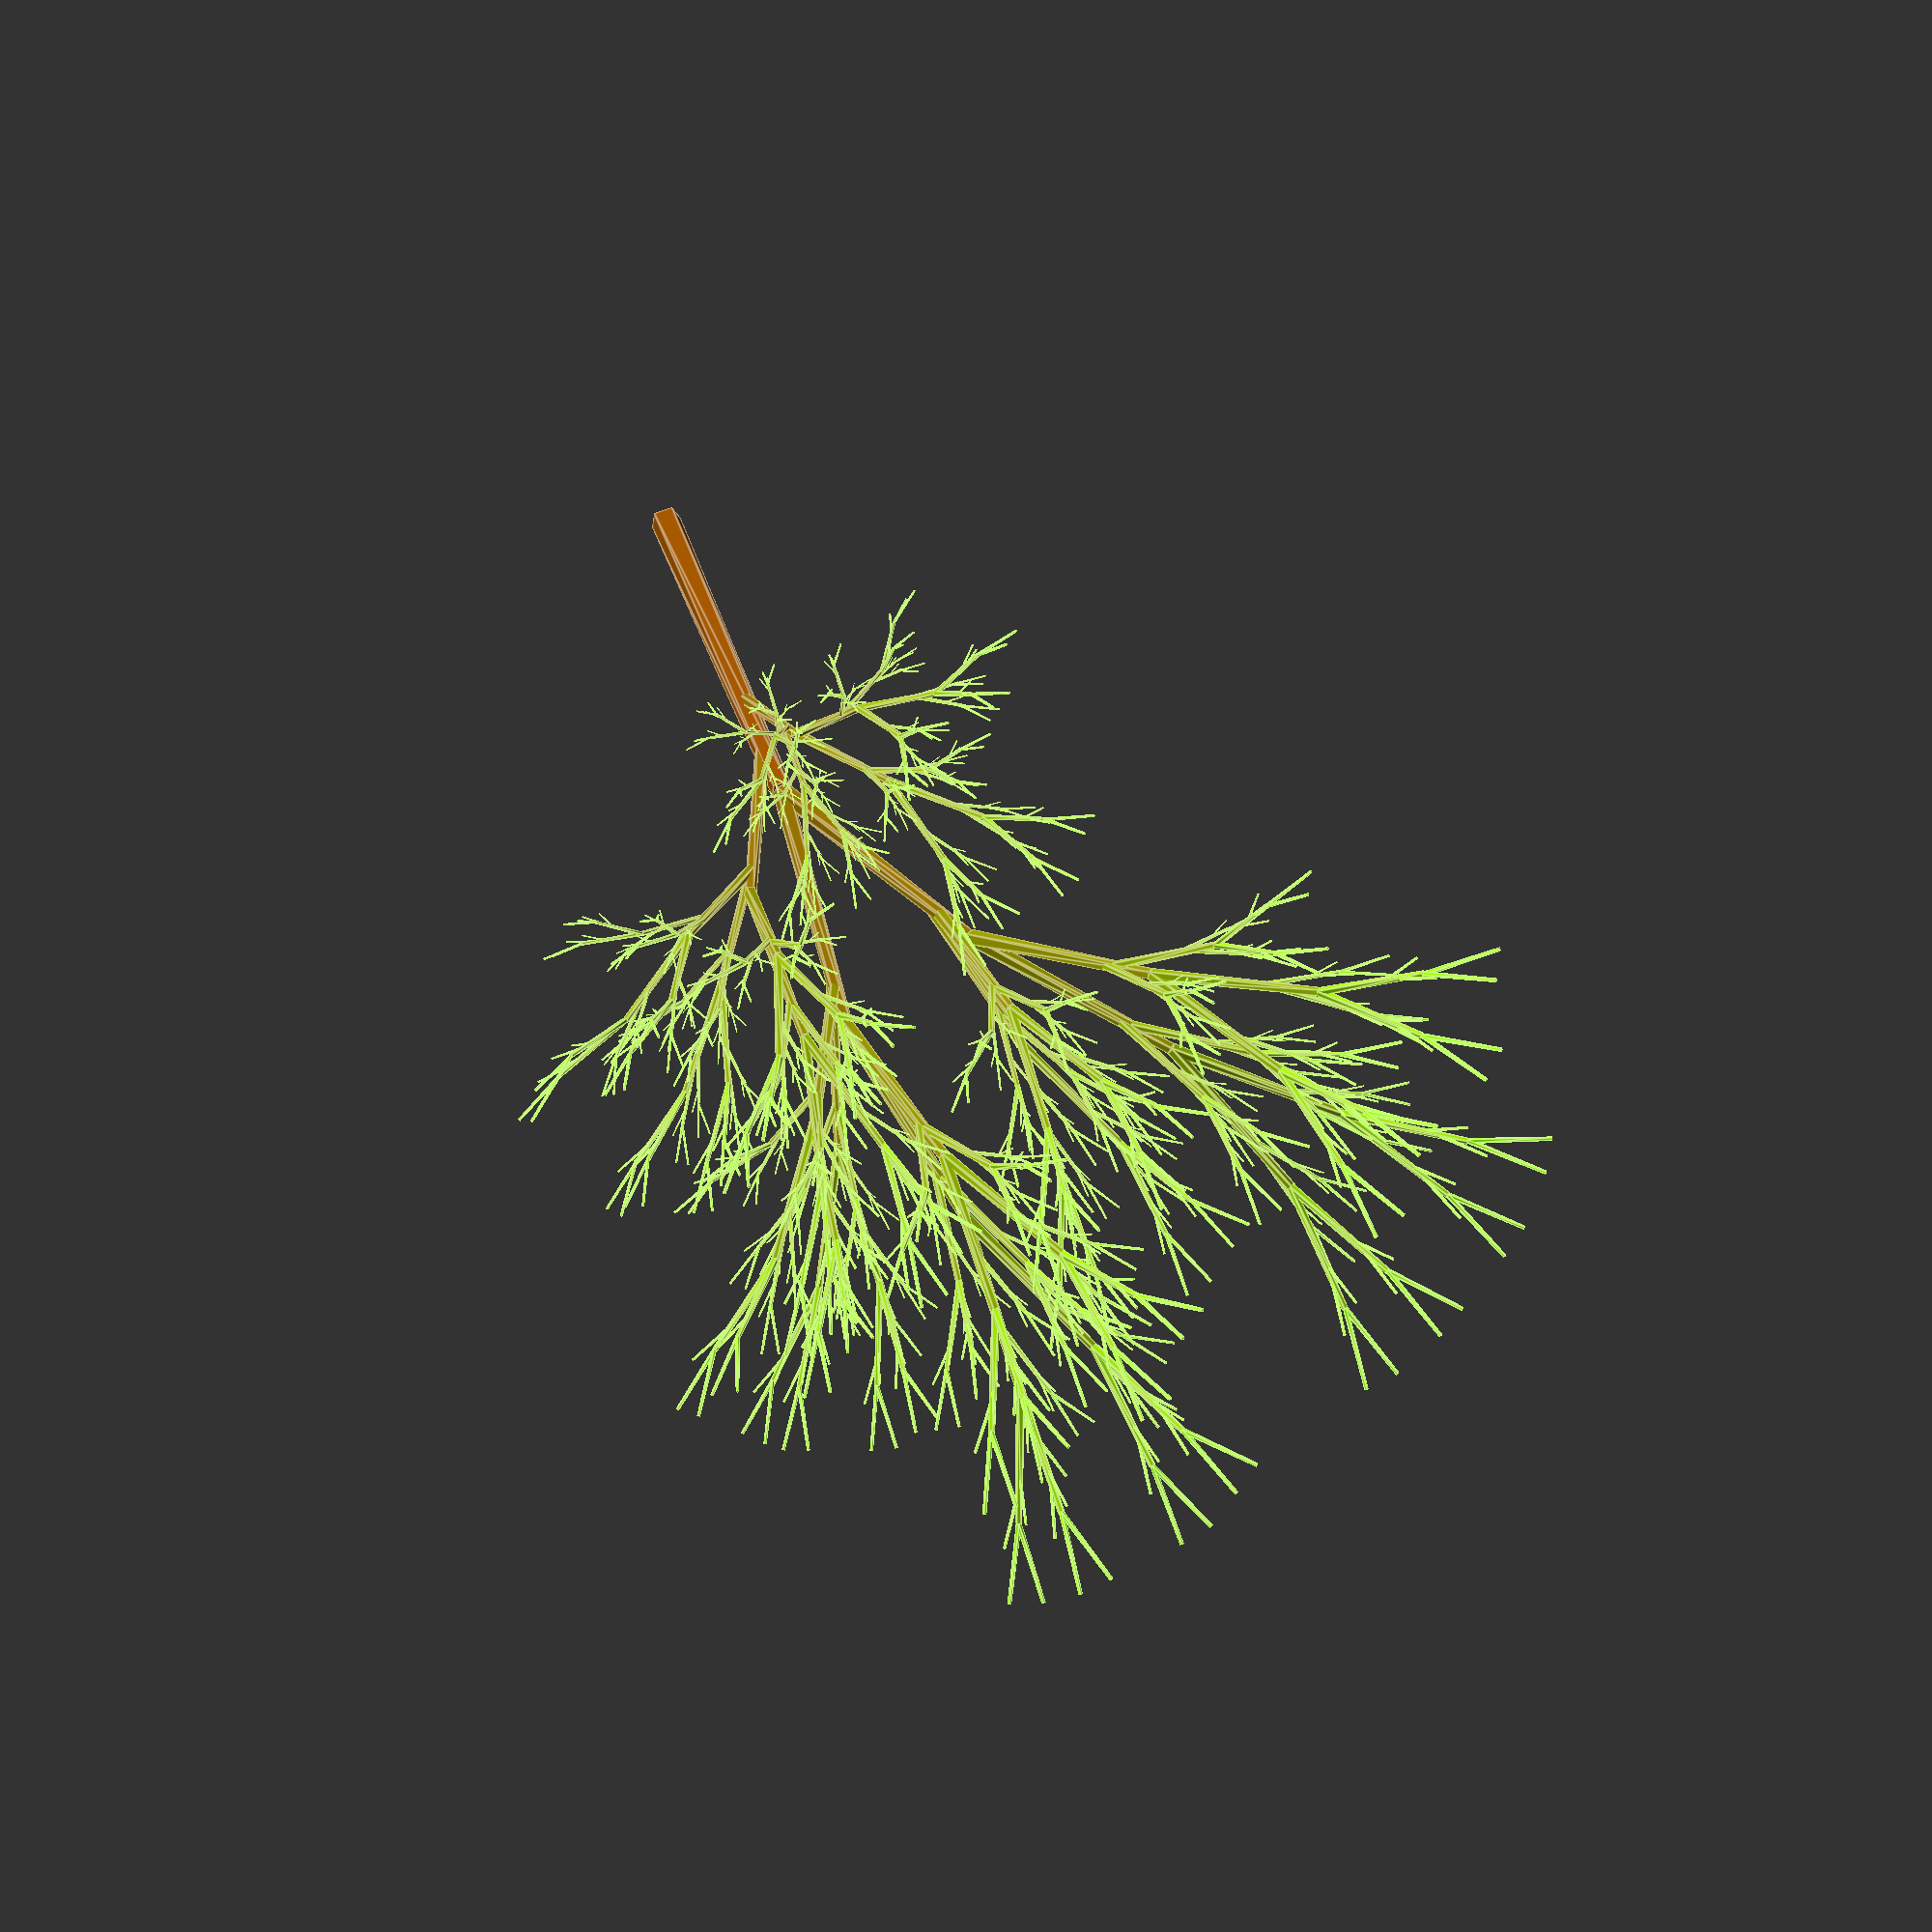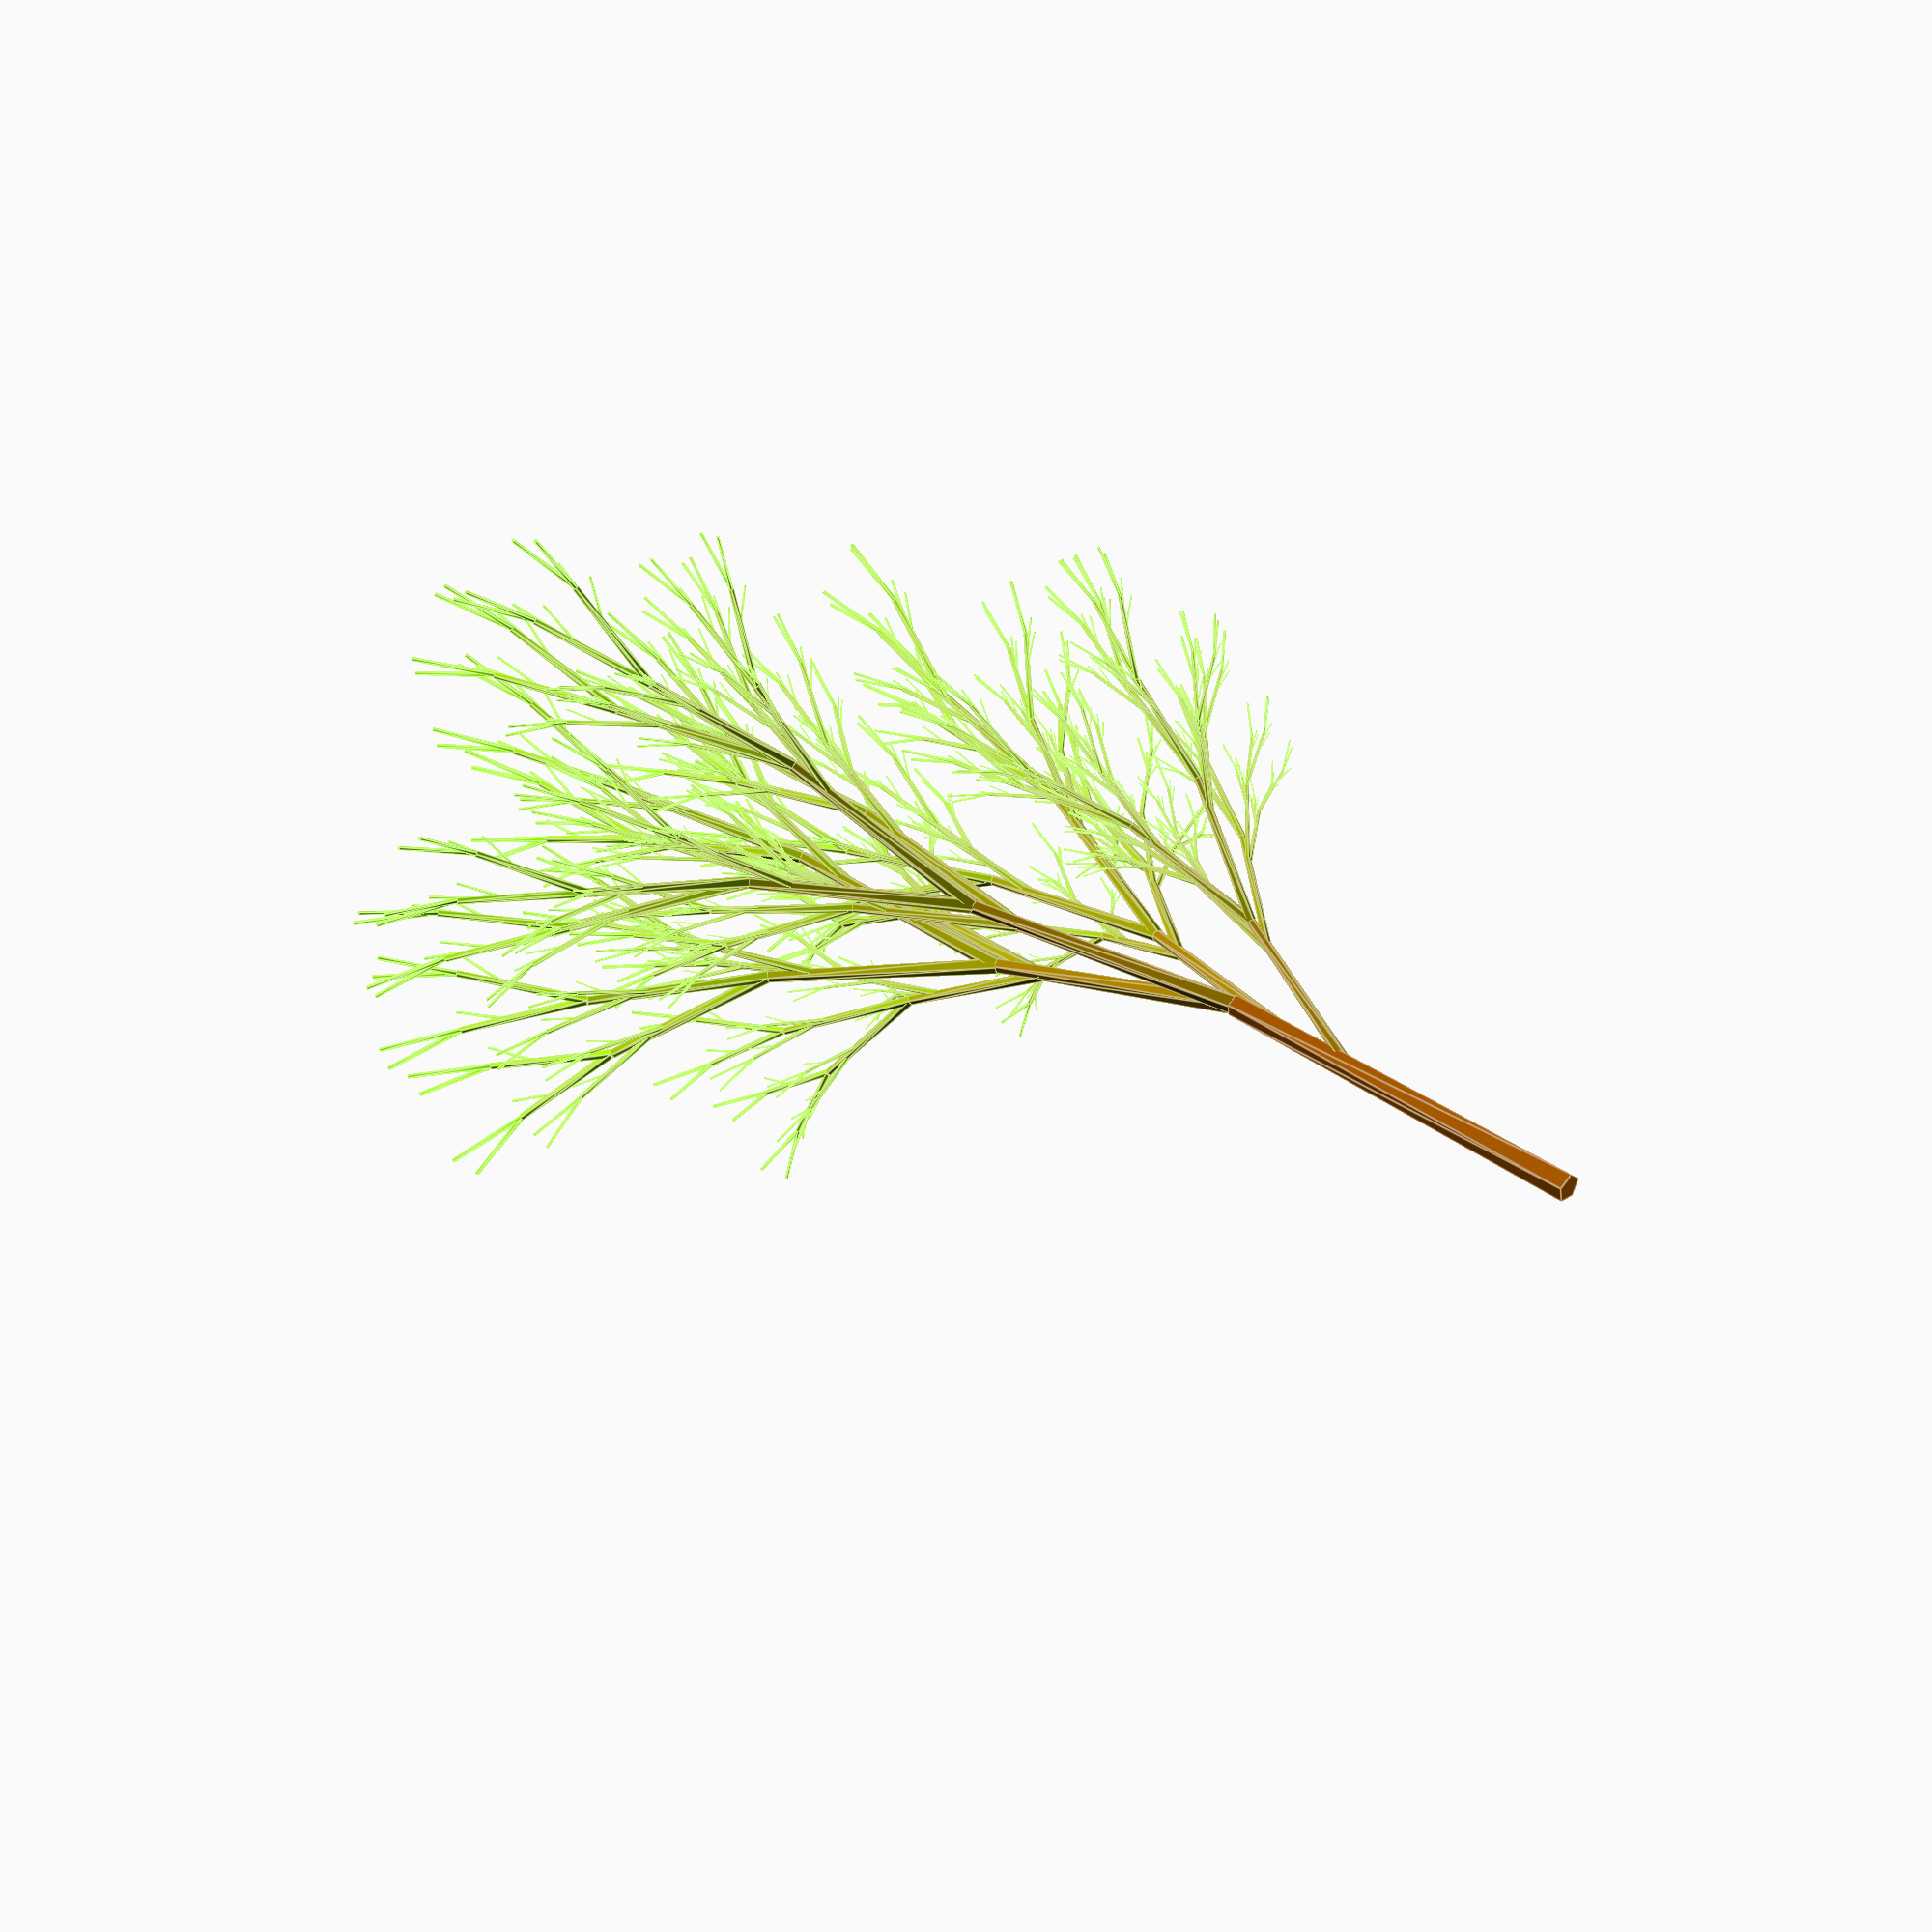
<openscad>
// From this seed, your tree will grow! Enter a number.
seed=42;

number_of_levels=6; // [1:8]


height = rands(10,30,20,seed);
TILTANGLE = rands(20,40,20,seed);
ZANGLE = rands(0,360,20,seed);
HEIGHTFACT = rands(0.6,0.9,20,seed);
height_to_with_bottom = rands(15,30,20,seed);
height_to_with_top = rands(20,40,20,seed);

tree (0, height[0]);

module tree(level, length){
	color([ 150/255, (80+level*(175/(number_of_levels-1)))/255, 0/255 ]) cylinder(length, length / height_to_with_bottom[0], length / height_to_with_top[0]);
	if (level < number_of_levels-1){
		if (HEIGHTFACT[level+2] < 0.99){branch1(level + 1, TILTANGLE[level+1]*HEIGHTFACT[level+4], length, 1, 0, 0);}
		if (HEIGHTFACT[level+2] < 0.99){branch1(level + 1, -TILTANGLE[level+2]*HEIGHTFACT[level+3], length*HEIGHTFACT[level+1], 1, 0, 0);}
		if (HEIGHTFACT[level+3] < 0.87){branch1(level + 1, TILTANGLE[level+3]*HEIGHTFACT[level+2], length, 0, 1, 0);}
		if (HEIGHTFACT[level+4] < 0.88){branch1(level + 1, -TILTANGLE[level+4]*HEIGHTFACT[level+1], length*HEIGHTFACT[level+2], 0, 1, 0);}
	}
}

module branch(level, tilt, branchlength, x, y, z){
	//color("LawnGreen") cylinder(h = branchlength, r1 = branchlength / 18.0, r2= branchlength / 20.0);
	translate(v = [0, 0, branchlength]) {
		rotate(a = tilt, v = [x, y, z]) {
			rotate(a = ZANGLE[level], v = [0, 0, 1]) {
				tree(level, branchlength * HEIGHTFACT[level]);
			}
		}
	}
}

/////////////
// Level 1 //
/////////////


module tree1(level, length){
	color([ 150/255, (80+level*(175/(number_of_levels-1)))/255, 0/255 ]) cylinder(length, length / height_to_with_bottom[0], length / height_to_with_top[0]);
	if (level < number_of_levels-1){
		if (HEIGHTFACT[level+2] < 0.99){branch2(level + 1, TILTANGLE[level+1]*HEIGHTFACT[level+4], length, 1, 0, 0);}
		if (HEIGHTFACT[level+2] < 0.99){branch2(level + 1, -TILTANGLE[level+2]*HEIGHTFACT[level+3], length*HEIGHTFACT[level+1], 1, 0, 0);}
		if (HEIGHTFACT[level+3] < 0.87){branch2(level + 1, TILTANGLE[level+3]*HEIGHTFACT[level+2], length, 0, 1, 0);}
		if (HEIGHTFACT[level+4] < 0.88){branch2(level + 1, -TILTANGLE[level+4]*HEIGHTFACT[level+1], length*HEIGHTFACT[level+2], 0, 1, 0);}
	}
}

module branch1(level, tilt, branchlength, x, y, z){
	//color("LawnGreen") cylinder(h = branchlength, r1 = branchlength / 18.0, r2= branchlength / 20.0);
	translate(v = [0, 0, branchlength]) {
		rotate(a = tilt, v = [x, y, z]) {
			rotate(a = ZANGLE[level], v = [0, 0, 1]) {
				tree1(level, branchlength * HEIGHTFACT[level]);
			}
		}
	}
}

/////////////
// Level 2 //
/////////////


module tree2(level, length){
	color([ 150/255, (80+level*(175/(number_of_levels-1)))/255, 0/255 ]) cylinder(length, length / height_to_with_bottom[0], length / height_to_with_top[0]);
	if (level < number_of_levels-1){
		if (HEIGHTFACT[level+2] < 0.99){branch3(level + 1, TILTANGLE[level+1]*HEIGHTFACT[level+4], length, 1, 0, 0);}
		if (HEIGHTFACT[level+2] < 0.99){branch3(level + 1, -TILTANGLE[level+2]*HEIGHTFACT[level+3], length*HEIGHTFACT[level+1], 1, 0, 0);}
		if (HEIGHTFACT[level+3] < 0.87){branch3(level + 1, TILTANGLE[level+3]*HEIGHTFACT[level+2], length, 0, 1, 0);}
		if (HEIGHTFACT[level+4] < 0.88){branch3(level + 1, -TILTANGLE[level+4]*HEIGHTFACT[level+1], length*HEIGHTFACT[level+2], 0, 1, 0);}
	}
}

module branch2(level, tilt, branchlength, x, y, z){
	//color("LawnGreen") cylinder(h = branchlength, r1 = branchlength / 18.0, r2= branchlength / 20.0);
	translate(v = [0, 0, branchlength]) {
		rotate(a = tilt, v = [x, y, z]) {
			rotate(a = ZANGLE[level], v = [0, 0, 1]) {
				tree2(level, branchlength * HEIGHTFACT[level]);
			}
		}
	}
}


/////////////
// Level 3 //
/////////////


module tree3(level, length){
	color([ 150/255, (80+level*(175/(number_of_levels-1)))/255, 0/255 ]) cylinder(length, length / height_to_with_bottom[0], length / height_to_with_top[0]);
	if (level < number_of_levels-1){
		if (HEIGHTFACT[level+2] < 0.99){branch4(level + 1, TILTANGLE[level+1]*HEIGHTFACT[level+4], length, 1, 0, 0);}
		if (HEIGHTFACT[level+2] < 0.99){branch4(level + 1, -TILTANGLE[level+2]*HEIGHTFACT[level+3], length*HEIGHTFACT[level+1], 1, 0, 0);}
		if (HEIGHTFACT[level+3] < 0.87){branch4(level + 1, TILTANGLE[level+3]*HEIGHTFACT[level+2], length, 0, 1, 0);}
		if (HEIGHTFACT[level+4] < 0.88){branch4(level + 1, -TILTANGLE[level+4]*HEIGHTFACT[level+1], length*HEIGHTFACT[level+2], 0, 1, 0);}
	}
}

module branch3(level, tilt, branchlength, x, y, z){
	//color("LawnGreen") cylinder(h = branchlength, r1 = branchlength / 18.0, r2= branchlength / 20.0);
	translate(v = [0, 0, branchlength]) {
		rotate(a = tilt, v = [x, y, z]) {
			rotate(a = ZANGLE[level], v = [0, 0, 1]) {
				tree3(level, branchlength * HEIGHTFACT[level]);
			}
		}
	}
}


/////////////
// Level 4 //
/////////////


module tree4(level, length){
	color([ 150/255, (80+level*(175/(number_of_levels-1)))/255, 0/255 ]) cylinder(length, length / height_to_with_bottom[0], length / height_to_with_top[0]);
	if (level < number_of_levels-1){
		if (HEIGHTFACT[level+2] < 0.99){branch5(level + 1, TILTANGLE[level+1]*HEIGHTFACT[level+4], length, 1, 0, 0);}
		if (HEIGHTFACT[level+2] < 0.99){branch5(level + 1, -TILTANGLE[level+2]*HEIGHTFACT[level+3], length*HEIGHTFACT[level+1], 1, 0, 0);}
		if (HEIGHTFACT[level+3] < 0.87){branch5(level + 1, TILTANGLE[level+3]*HEIGHTFACT[level+2], length, 0, 1, 0);}
		if (HEIGHTFACT[level+4] < 0.88){branch5(level + 1, -TILTANGLE[level+4]*HEIGHTFACT[level+1], length*HEIGHTFACT[level+2], 0, 1, 0);}
	}
}

module branch4(level, tilt, branchlength, x, y, z){
	//color("LawnGreen") cylinder(h = branchlength, r1 = branchlength / 18.0, r2= branchlength / 20.0);
	translate(v = [0, 0, branchlength]) {
		rotate(a = tilt, v = [x, y, z]) {
			rotate(a = ZANGLE[level], v = [0, 0, 1]) {
				tree4(level, branchlength * HEIGHTFACT[level]);
			}
		}
	}
}


/////////////
// Level 5 //
/////////////


module tree5(level, length){
	color([ 150/255, (80+level*(175/(number_of_levels-1)))/255, 0/255 ]) cylinder(length, length / height_to_with_bottom[0], length / height_to_with_top[0]);
	if (level < number_of_levels-1){
		if (HEIGHTFACT[level+2] < 0.99){branch6(level + 1, TILTANGLE[level+1]*HEIGHTFACT[level+4], length, 1, 0, 0);}
		if (HEIGHTFACT[level+2] < 0.99){branch6(level + 1, -TILTANGLE[level+2]*HEIGHTFACT[level+3], length*HEIGHTFACT[level+1], 1, 0, 0);}
		if (HEIGHTFACT[level+3] < 0.87){branch6(level + 1, TILTANGLE[level+3]*HEIGHTFACT[level+2], length, 0, 1, 0);}
		if (HEIGHTFACT[level+4] < 0.88){branch6(level + 1, -TILTANGLE[level+4]*HEIGHTFACT[level+1], length*HEIGHTFACT[level+2], 0, 1, 0);}
	}
}

module branch5(level, tilt, branchlength, x, y, z){
	//color("LawnGreen") cylinder(h = branchlength, r1 = branchlength / 18.0, r2= branchlength / 20.0);
	translate(v = [0, 0, branchlength]) {
		rotate(a = tilt, v = [x, y, z]) {
			rotate(a = ZANGLE[level], v = [0, 0, 1]) {
				tree5(level, branchlength * HEIGHTFACT[level]);
			}
		}
	}
}


/////////////
// Level 6 //
/////////////


module tree6(level, length){
	color([ 150/255, (80+level*(175/(number_of_levels-1)))/255, 0/255 ]) cylinder(length, length / height_to_with_bottom[0], length / height_to_with_top[0]);
	if (level < number_of_levels-1){
		if (HEIGHTFACT[level+2] < 0.99){branch7(level + 1, TILTANGLE[level+1]*HEIGHTFACT[level+4], length, 1, 0, 0);}
		if (HEIGHTFACT[level+2] < 0.99){branch7(level + 1, -TILTANGLE[level+2]*HEIGHTFACT[level+3], length*HEIGHTFACT[level+1], 1, 0, 0);}
		if (HEIGHTFACT[level+3] < 0.87){branch7(level + 1, TILTANGLE[level+3]*HEIGHTFACT[level+2], length, 0, 1, 0);}
		if (HEIGHTFACT[level+4] < 0.88){branch7(level + 1, -TILTANGLE[level+4]*HEIGHTFACT[level+1], length*HEIGHTFACT[level+2], 0, 1, 0);}
	}
}

module branch6(level, tilt, branchlength, x, y, z){
	//color("LawnGreen") cylinder(h = branchlength, r1 = branchlength / 18.0, r2= branchlength / 20.0);
	translate(v = [0, 0, branchlength]) {
		rotate(a = tilt, v = [x, y, z]) {
			rotate(a = ZANGLE[level], v = [0, 0, 1]) {
				tree6(level, branchlength * HEIGHTFACT[level]);
			}
		}
	}
}


/////////////
// Level 7 //
/////////////


module tree7(level, length){
	color([ 150/255, (80+level*(175/(number_of_levels-1)))/255, 0/255 ]) cylinder(length, length / height_to_with_bottom[0], length / height_to_with_top[0]);
	if (level < number_of_levels-1){
		if (HEIGHTFACT[level+2] < 0.99){branch8(level + 1, TILTANGLE[level+1]*HEIGHTFACT[level+4], length, 1, 0, 0);}
		if (HEIGHTFACT[level+2] < 0.99){branch8(level + 1, -TILTANGLE[level+2]*HEIGHTFACT[level+3], length*HEIGHTFACT[level+1], 1, 0, 0);}
		if (HEIGHTFACT[level+3] < 0.87){branch8(level + 1, TILTANGLE[level+3]*HEIGHTFACT[level+2], length, 0, 1, 0);}
		if (HEIGHTFACT[level+4] < 0.88){branch8(level + 1, -TILTANGLE[level+4]*HEIGHTFACT[level+1], length*HEIGHTFACT[level+2], 0, 1, 0);}
	}
}

module branch7(level, tilt, branchlength, x, y, z){
	//color("LawnGreen") cylinder(h = branchlength, r1 = branchlength / 18.0, r2= branchlength / 20.0);
	translate(v = [0, 0, branchlength]) {
		rotate(a = tilt, v = [x, y, z]) {
			rotate(a = ZANGLE[level], v = [0, 0, 1]) {
				tree7(level, branchlength * HEIGHTFACT[level]);
			}
		}
	}
}


/////////////
// Level 8 //
/////////////


module tree8(level, length){
	color([ 150/255, (80+level*(175/(number_of_levels-1)))/255, 0/255 ]) cylinder(length, length / height_to_with_bottom[0], length / height_to_with_top[0]);
	if (level < number_of_levels-1){
		if (HEIGHTFACT[level+2] < 0.99){branch9(level + 1, TILTANGLE[level+1]*HEIGHTFACT[level+4], length, 1, 0, 0);}
		if (HEIGHTFACT[level+2] < 0.99){branch9(level + 1, -TILTANGLE[level+2]*HEIGHTFACT[level+3], length*HEIGHTFACT[level+1], 1, 0, 0);}
		if (HEIGHTFACT[level+3] < 0.87){branch9(level + 1, TILTANGLE[level+3]*HEIGHTFACT[level+2], length, 0, 1, 0);}
		if (HEIGHTFACT[level+4] < 0.88){branch9(level + 1, -TILTANGLE[level+4]*HEIGHTFACT[level+1], length*HEIGHTFACT[level+2], 0, 1, 0);}
	}
}

module branch8(level, tilt, branchlength, x, y, z){
	//color("LawnGreen") cylinder(h = branchlength, r1 = branchlength / 18.0, r2= branchlength / 20.0);
	translate(v = [0, 0, branchlength]) {
		rotate(a = tilt, v = [x, y, z]) {
			rotate(a = ZANGLE[level], v = [0, 0, 1]) {
				tree8(level, branchlength * HEIGHTFACT[level]);
			}
		}
	}
}

/////////////
// Level 9 //
/////////////


module tree9(level, length){
	color([ 150/255, (80+level*(175/(number_of_levels-1)))/255, 0/255 ]) cylinder(length, length / height_to_with_bottom[0], length / height_to_with_top[0]);
	if (level < number_of_levels-1){
		if (HEIGHTFACT[level+2] < 0.99){branch9(level + 1, TILTANGLE[level+1]*HEIGHTFACT[level+4], length, 1, 0, 0);}
		if (HEIGHTFACT[level+2] < 0.99){branch9(level + 1, -TILTANGLE[level+2]*HEIGHTFACT[level+3], length*HEIGHTFACT[level+1], 1, 0, 0);}
		if (HEIGHTFACT[level+3] < 0.87){branch9(level + 1, TILTANGLE[level+3]*HEIGHTFACT[level+2], length, 0, 1, 0);}
		if (HEIGHTFACT[level+4] < 0.88){branch9(level + 1, -TILTANGLE[level+4]*HEIGHTFACT[level+1], length*HEIGHTFACT[level+2], 0, 1, 0);}
	}
}

module branch9(level, tilt, branchlength, x, y, z){
	//color("LawnGreen") cylinder(h = branchlength, r1 = branchlength / 18.0, r2= branchlength / 20.0);
	translate(v = [0, 0, branchlength]) {
		rotate(a = tilt, v = [x, y, z]) {
			rotate(a = ZANGLE[level], v = [0, 0, 1]) {
				tree9(level, branchlength * HEIGHTFACT[level]);
			}
		}
	}
}
</openscad>
<views>
elev=318.9 azim=6.6 roll=344.2 proj=o view=edges
elev=316.7 azim=327.9 roll=128.6 proj=o view=edges
</views>
